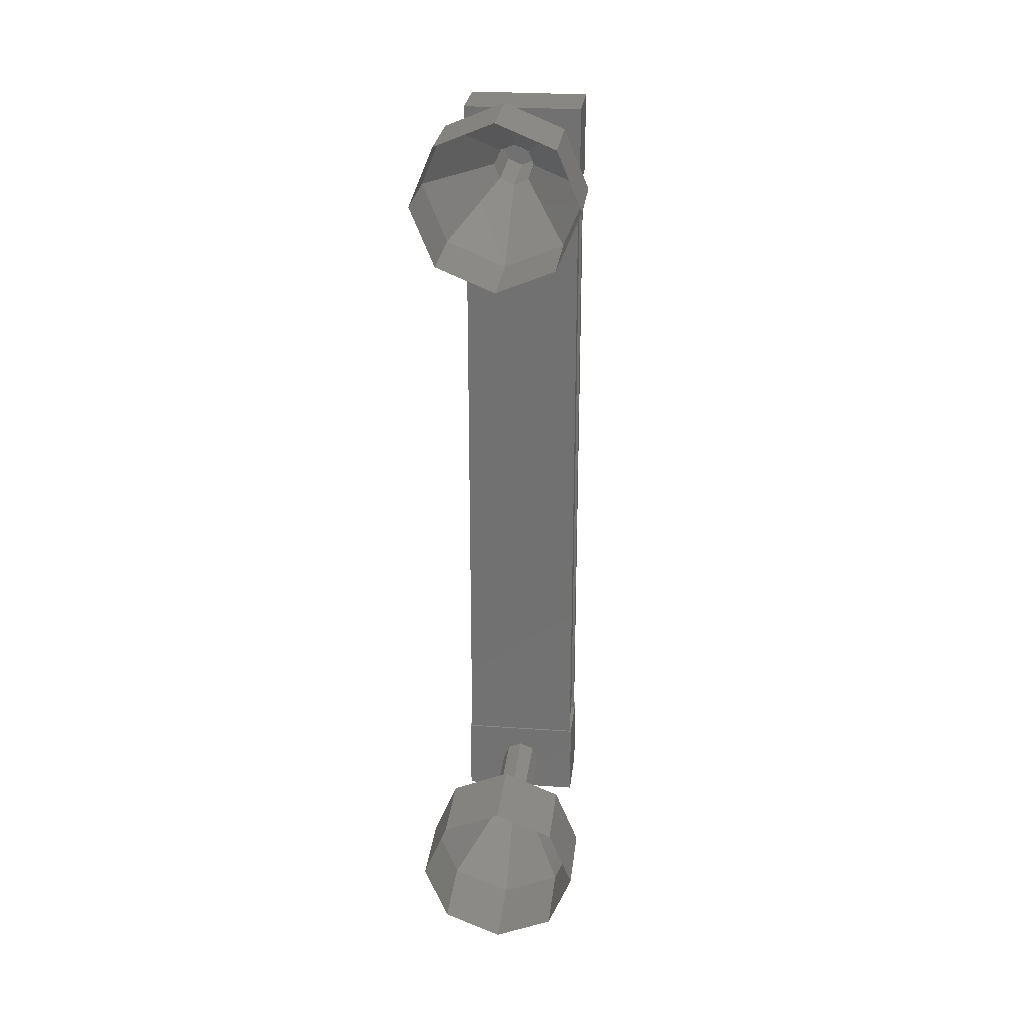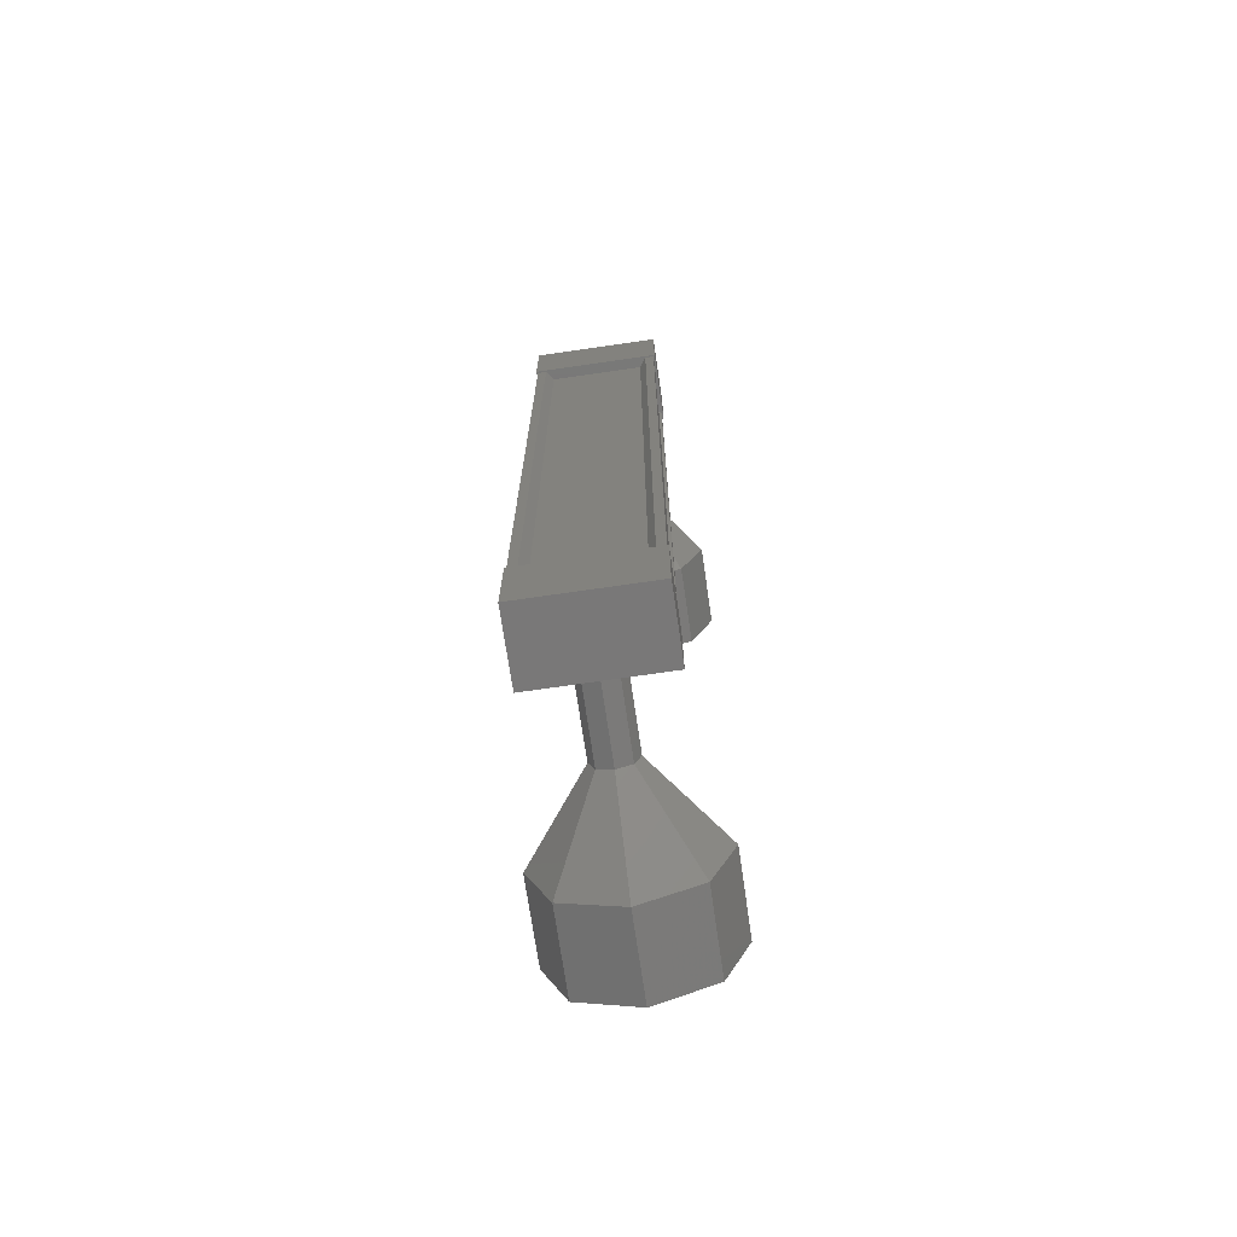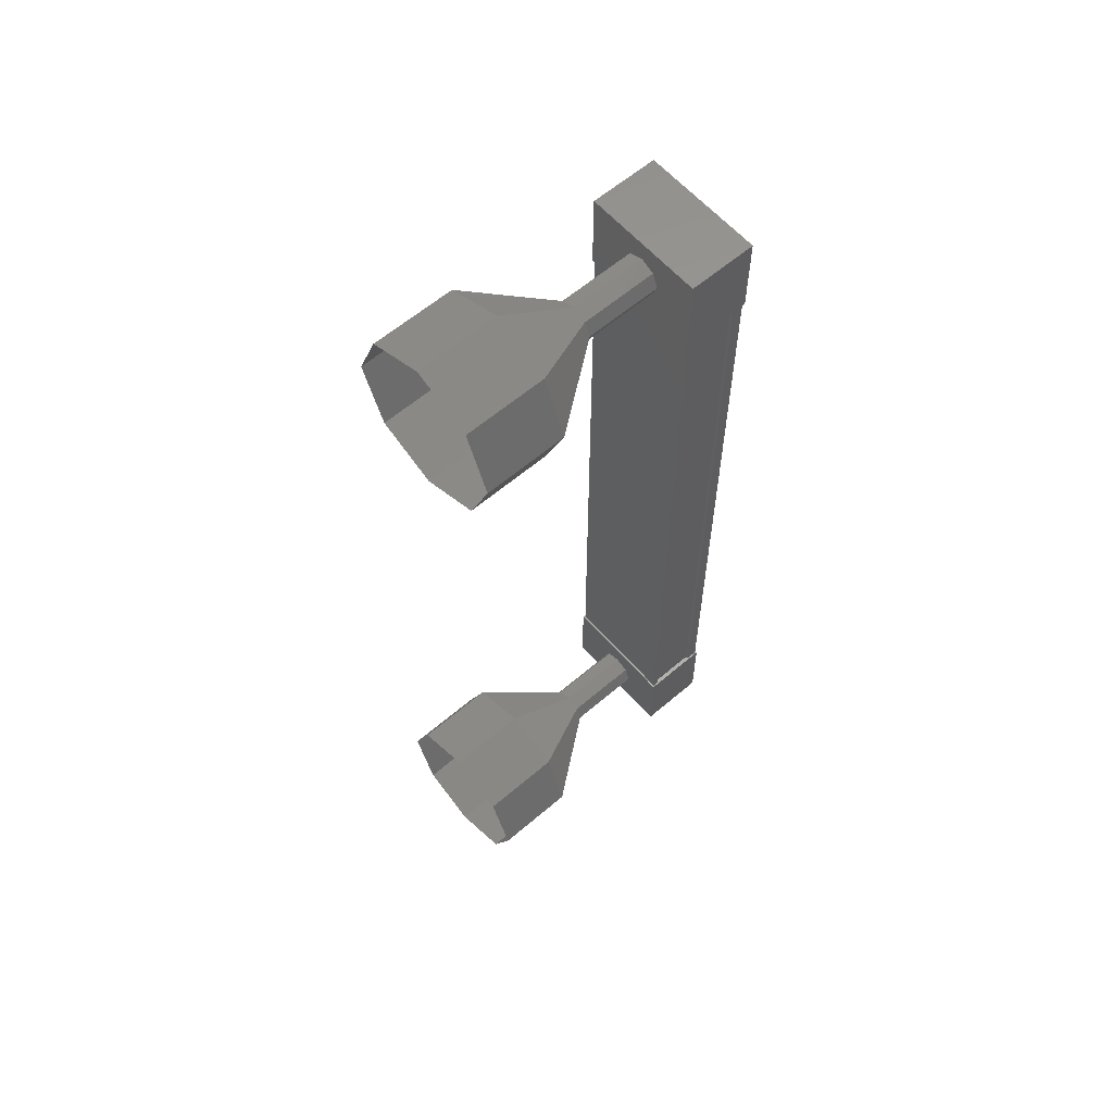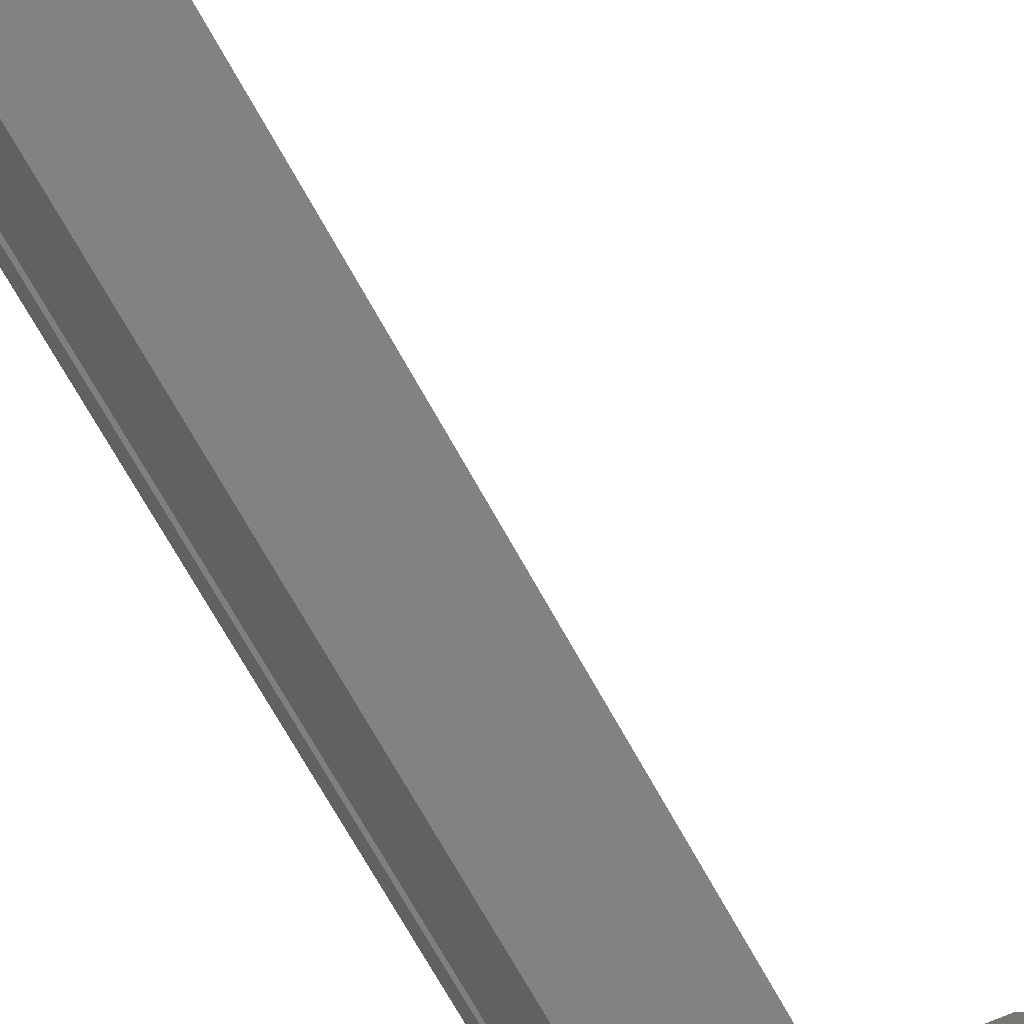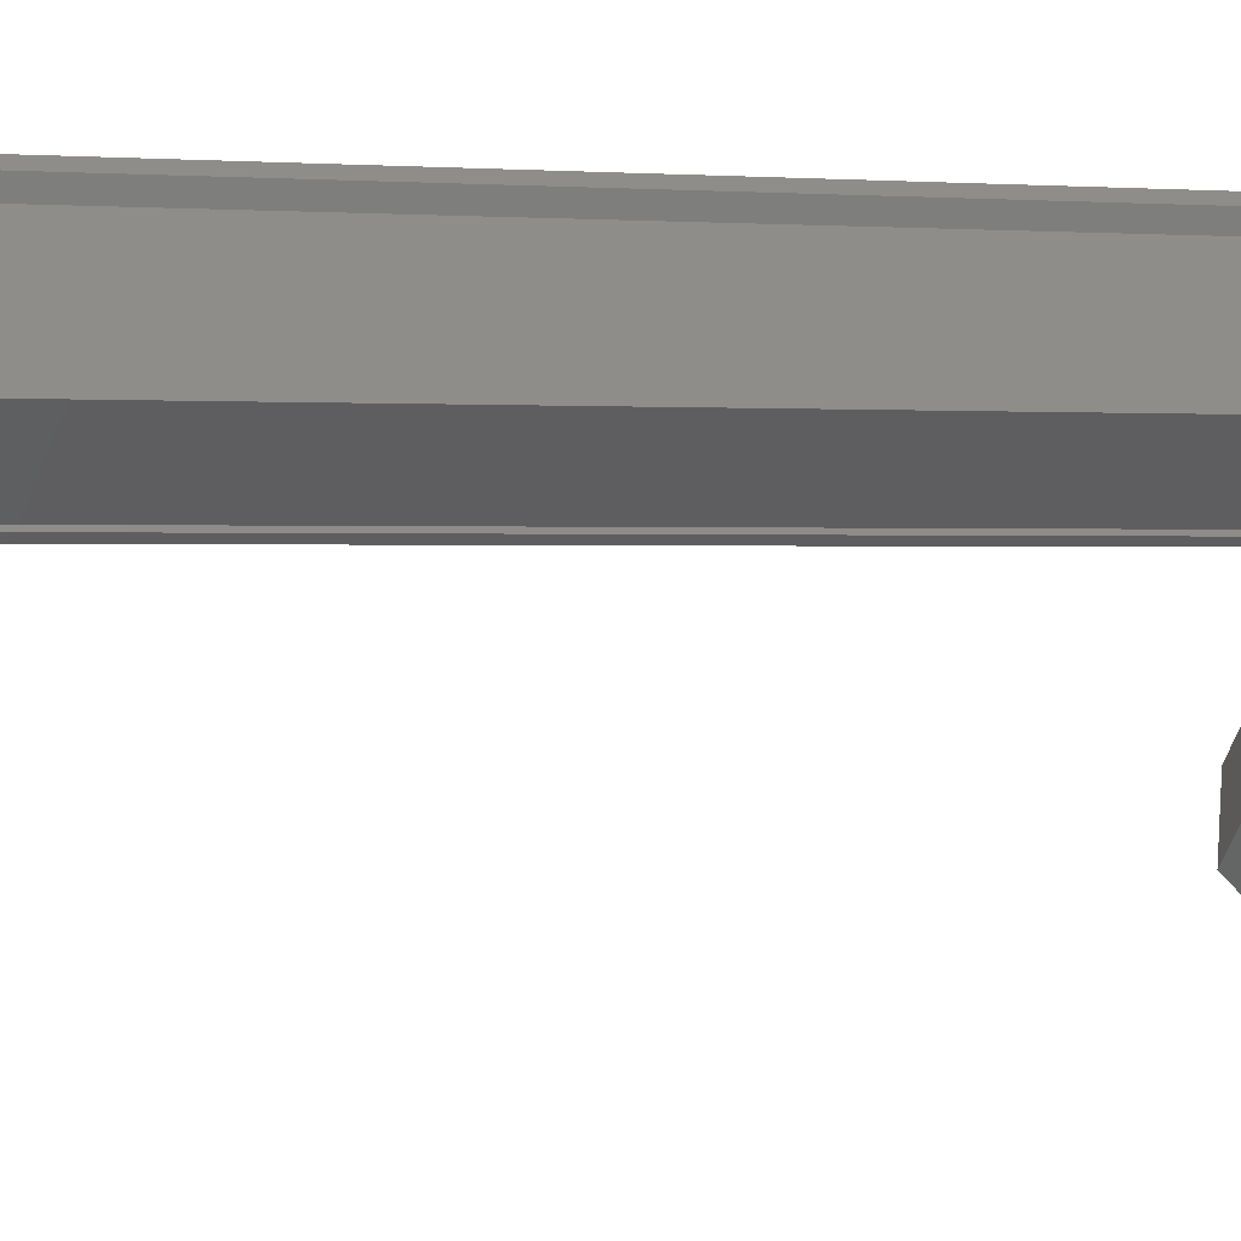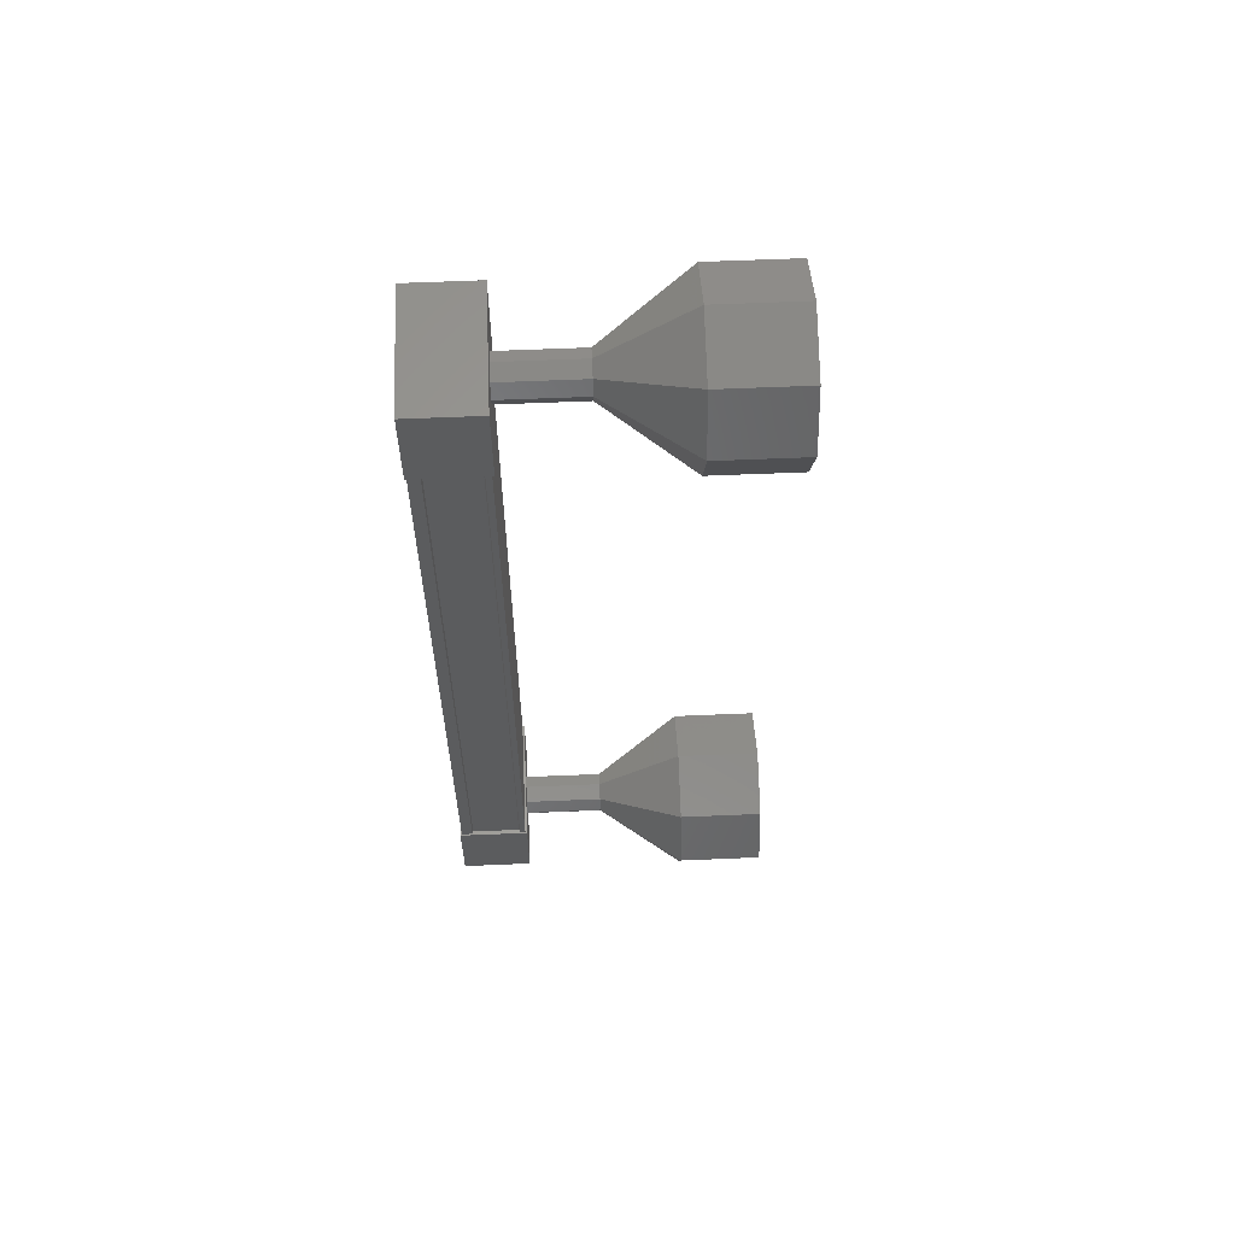
<metadata>
{"format":"stl","ext":"stl","renderer":"f3d","projection":"perspective","resolution":1024,"background":"white","views":[{"elev":25.7,"azim":141.4,"up":"+Y"},{"elev":-71.4,"azim":-36.7,"up":"+Y"},{"elev":60.7,"azim":-176.1,"up":"+Y"},{"elev":-70.8,"azim":29.0,"up":"+Z"},{"elev":0.4,"azim":-111.8,"up":"+Z"},{"elev":61.1,"azim":42.5,"up":"+Y"}]}
</metadata>
<code>
# stl→obj: 102 verts, 152 faces
v 367.2 -476.2 255.9
v 367.2 -476.2 256
v 367.2 -467 256
v 367.3 -467 256.1
v 366.5 -467 255.1
v 366.3 -467 255.1
v 366.3 -476.2 255.1
v 366.8 -467 254.5
v 366.8 -476.2 254.5
v 366.8 -467 254.6
v 366.8 -476.2 254.6
v 366.4 -476.2 255
v 367.2 -467 255.9
v 366.5 -476.2 255.1
v 366.4 -467 255
v 367.3 -466.4 256.1
v 366.8 -466.4 254.5
v 366.2 -466.4 255.1
v 366.2 -467.4 255.1
v 367.3 -467.4 256.1
v 366.8 -467.4 254.5
v 367.9 -467.4 255.5
v 367.9 -466.4 255.5
v 366.2 -475.8 255.1
v 367.3 -475.8 256.1
v 366.8 -475.8 254.5
v 367.9 -475.8 255.5
v 367.9 -476.8 255.5
v 367.3 -476.8 256.1
v 366.2 -476.8 255.1
v 366.8 -476.8 254.5
v 367.3 -476.2 256.1
v 367.4 -476.2 256
v 367.4 -467 256
v 367.8 -476.2 255.6
v 367.8 -467 255.6
v 367.9 -476.2 255.5
v 367.9 -467 255.5
v 368.7 -477.3 253.6
v 369.4 -477.3 252.9
v 369.2 -477 254.1
v 369.9 -477 253.4
v 369.4 -476.3 254.3
v 370.1 -476.3 253.6
v 369.2 -475.6 254.1
v 369.9 -475.6 253.4
v 368.7 -475.3 253.6
v 369.4 -475.3 252.9
v 368.2 -475.6 253.1
v 368.9 -475.6 252.4
v 368 -476.3 252.9
v 368.7 -476.3 252.2
v 368.2 -477 253.1
v 368.9 -477 252.4
v 367.9 -466.7 254.2
v 367.3 -466.7 255
v 368 -466.7 254.3
v 367.5 -466.7 255.2
v 368.2 -466.7 254.5
v 367.5 -466.9 255.2
v 368.2 -466.9 254.5
v 367.5 -467.1 255.2
v 368.2 -467.1 254.5
v 367.3 -467.2 255
v 368 -467.2 254.3
v 367.2 -467.1 254.9
v 367.9 -467.1 254.2
v 367.2 -466.9 254.9
v 367.9 -466.9 254.2
v 367.2 -466.7 254.9
v 368.9 -466.2 252.4
v 368.7 -465.9 253.6
v 369.4 -465.9 252.9
v 369.2 -466.2 254.1
v 369.9 -466.2 253.4
v 369.4 -466.9 254.3
v 370.1 -466.9 253.6
v 369.2 -467.6 254.1
v 369.9 -467.6 253.4
v 368.7 -467.9 253.6
v 369.4 -467.9 252.9
v 368.2 -467.6 253.1
v 368.9 -467.6 252.4
v 368 -466.9 252.9
v 368.7 -466.9 252.2
v 368.2 -466.2 253.1
v 367.3 -476.5 255
v 368 -476.5 254.3
v 367.5 -476.5 255.2
v 368.2 -476.5 254.5
v 367.5 -476.3 255.2
v 368.2 -476.3 254.5
v 367.5 -476.1 255.2
v 368.2 -476.1 254.5
v 367.3 -476 255
v 368 -476 254.3
v 367.2 -476.1 254.9
v 367.9 -476.1 254.2
v 367.2 -476.3 254.9
v 367.9 -476.3 254.2
v 367.2 -476.5 254.9
v 367.9 -476.5 254.2
f 1 2 3
f 3 2 4
f 5 6 7
f 7 6 6
f 6 7 7
f 8 9 10
f 10 9 11
f 11 12 10
f 3 13 1
f 1 13 5
f 5 14 1
f 7 14 5
f 7 6 12
f 12 6 15
f 15 12 12
f 15 12 15
f 10 12 15
f 16 17 18
f 18 17 19
f 19 20 18
f 21 20 19
f 22 20 21
f 21 17 22
f 22 17 23
f 23 17 16
f 16 20 23
f 18 20 16
f 24 25 26
f 26 25 27
f 27 28 26
f 25 28 27
f 29 28 25
f 25 30 29
f 29 30 28
f 28 30 31
f 31 26 28
f 30 26 31
f 24 26 30
f 30 25 24
f 2 32 4
f 4 32 33
f 33 34 4
f 33 34 33
f 34 34 33
f 33 35 34
f 34 35 36
f 36 35 35
f 35 36 36
f 37 36 35
f 38 36 37
f 37 9 38
f 38 9 8
f 8 9 8
f 21 19 17
f 20 22 23
f 9 9 8
f 39 40 41
f 41 40 42
f 42 43 41
f 44 43 42
f 45 43 44
f 44 46 45
f 45 46 47
f 47 46 48
f 48 49 47
f 50 49 48
f 51 49 50
f 50 52 51
f 51 52 53
f 53 52 54
f 54 39 53
f 40 39 54
f 55 56 57
f 57 56 58
f 58 59 57
f 60 59 58
f 61 59 60
f 60 62 61
f 61 62 63
f 63 62 64
f 64 65 63
f 66 65 64
f 67 65 66
f 66 68 67
f 67 68 69
f 69 68 70
f 70 55 69
f 56 55 70
f 71 72 73
f 73 72 74
f 74 75 73
f 76 75 74
f 77 75 76
f 76 78 77
f 77 78 79
f 79 78 80
f 80 81 79
f 82 81 80
f 83 81 82
f 82 84 83
f 83 84 85
f 85 84 86
f 86 71 85
f 72 71 86
f 86 57 72
f 72 57 59
f 59 74 72
f 61 74 59
f 76 74 61
f 61 63 76
f 76 63 78
f 78 63 65
f 65 80 78
f 67 80 65
f 82 80 67
f 67 69 82
f 82 69 84
f 84 69 55
f 55 86 84
f 57 86 55
f 87 88 89
f 89 88 90
f 90 91 89
f 92 91 90
f 93 91 92
f 92 94 93
f 93 94 95
f 95 94 96
f 96 97 95
f 98 97 96
f 99 97 98
f 98 100 99
f 99 100 101
f 101 100 102
f 102 87 101
f 88 87 102
f 102 53 88
f 88 53 39
f 39 90 88
f 41 90 39
f 92 90 41
f 41 43 92
f 92 43 94
f 94 43 45
f 45 96 94
f 47 96 45
f 98 96 47
f 47 49 98
f 98 49 100
f 100 49 51
f 51 102 100
f 53 102 51

</code>
